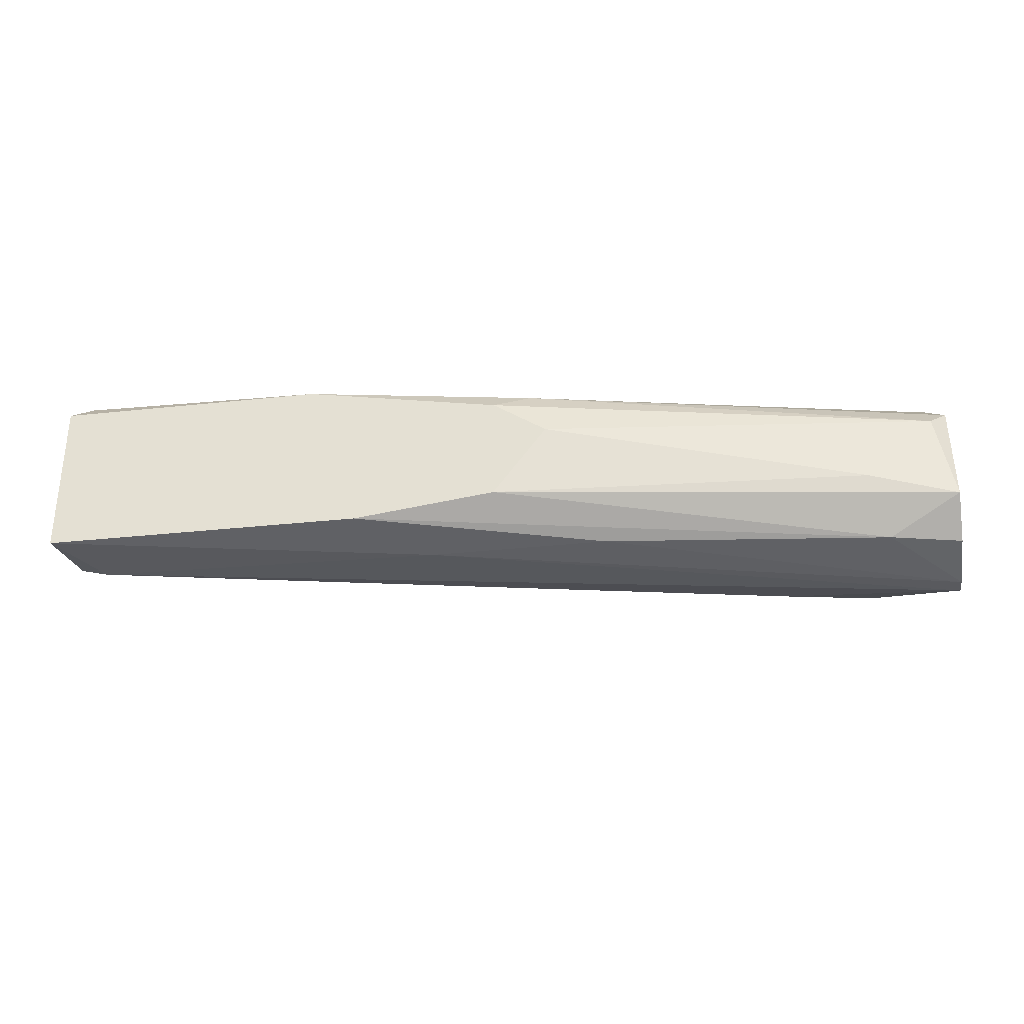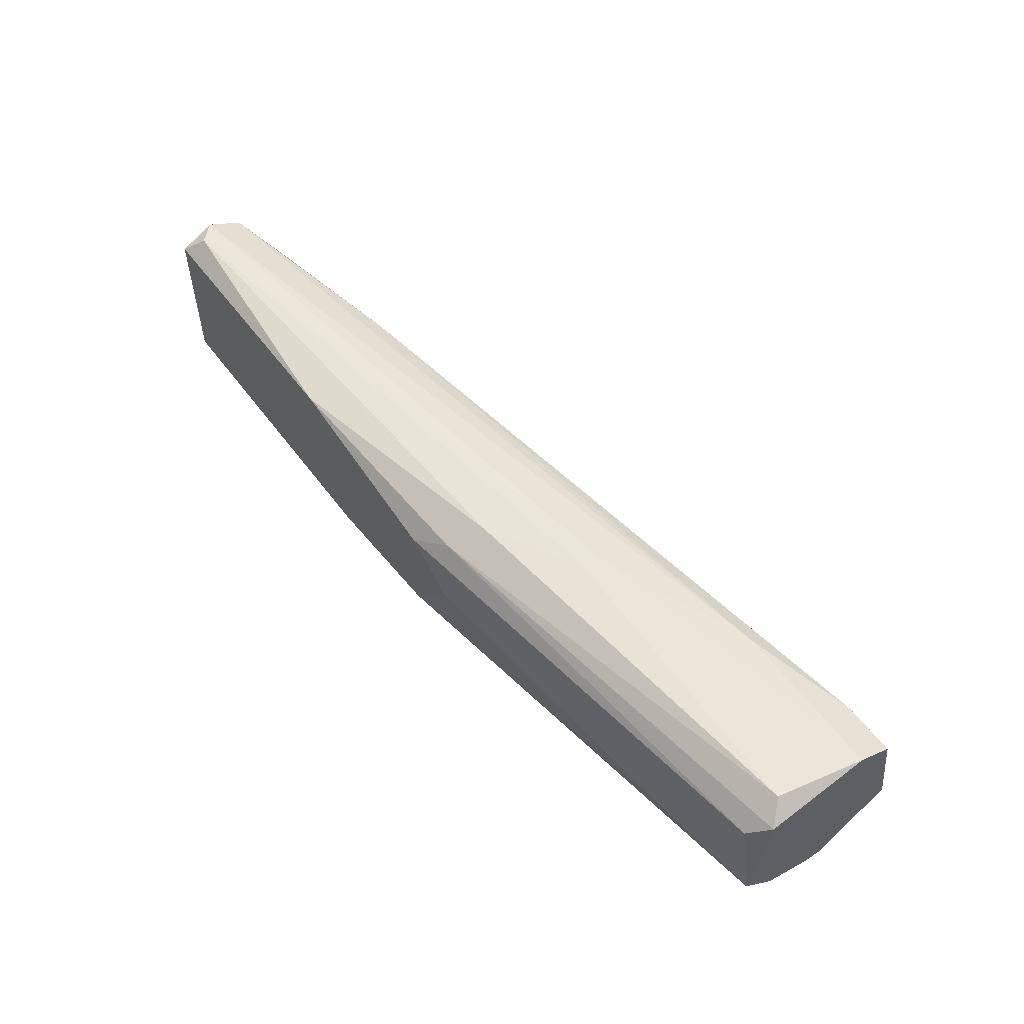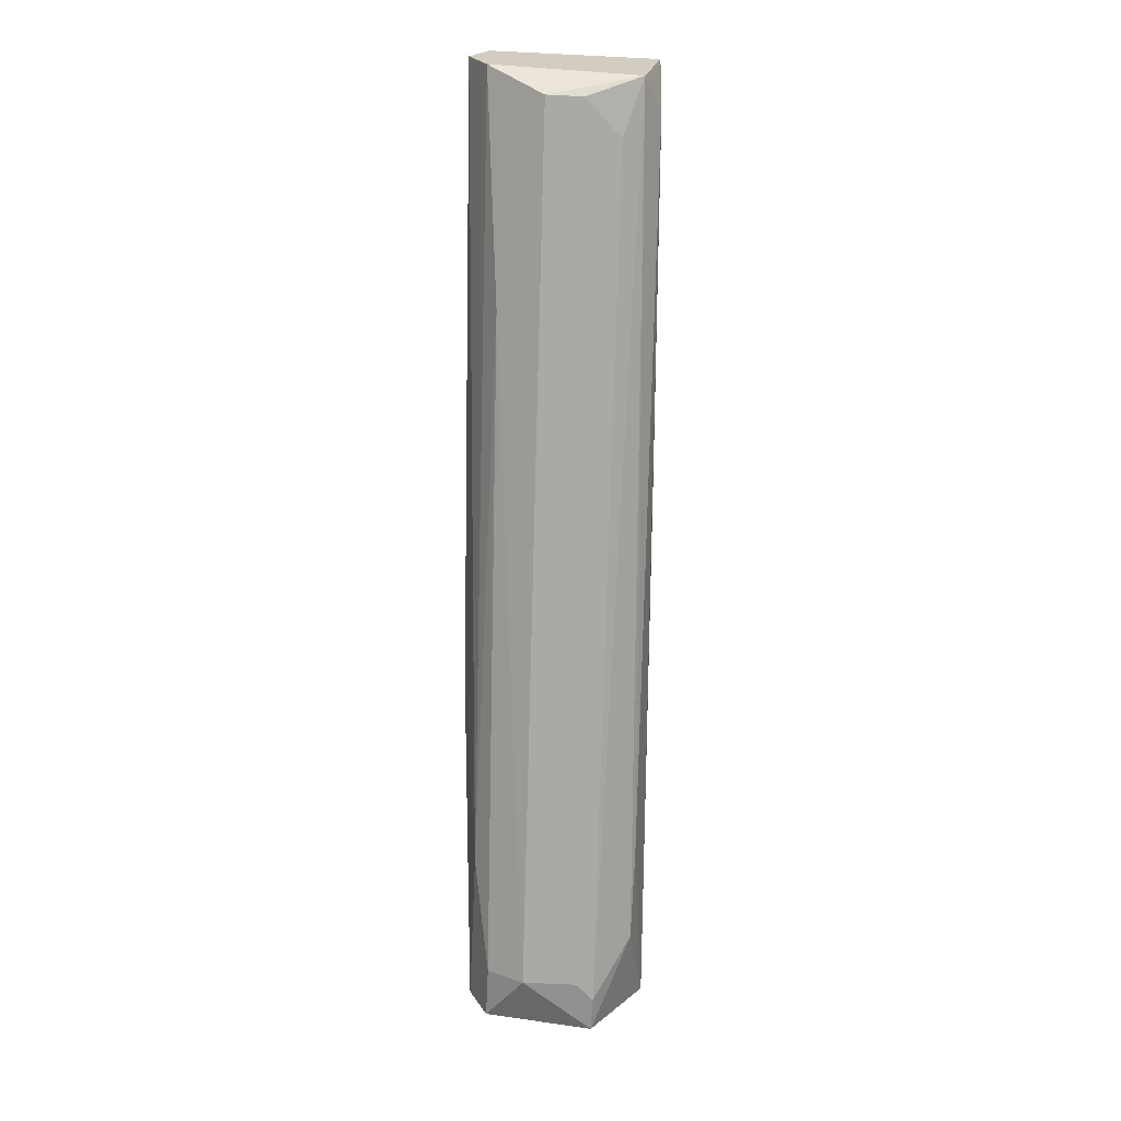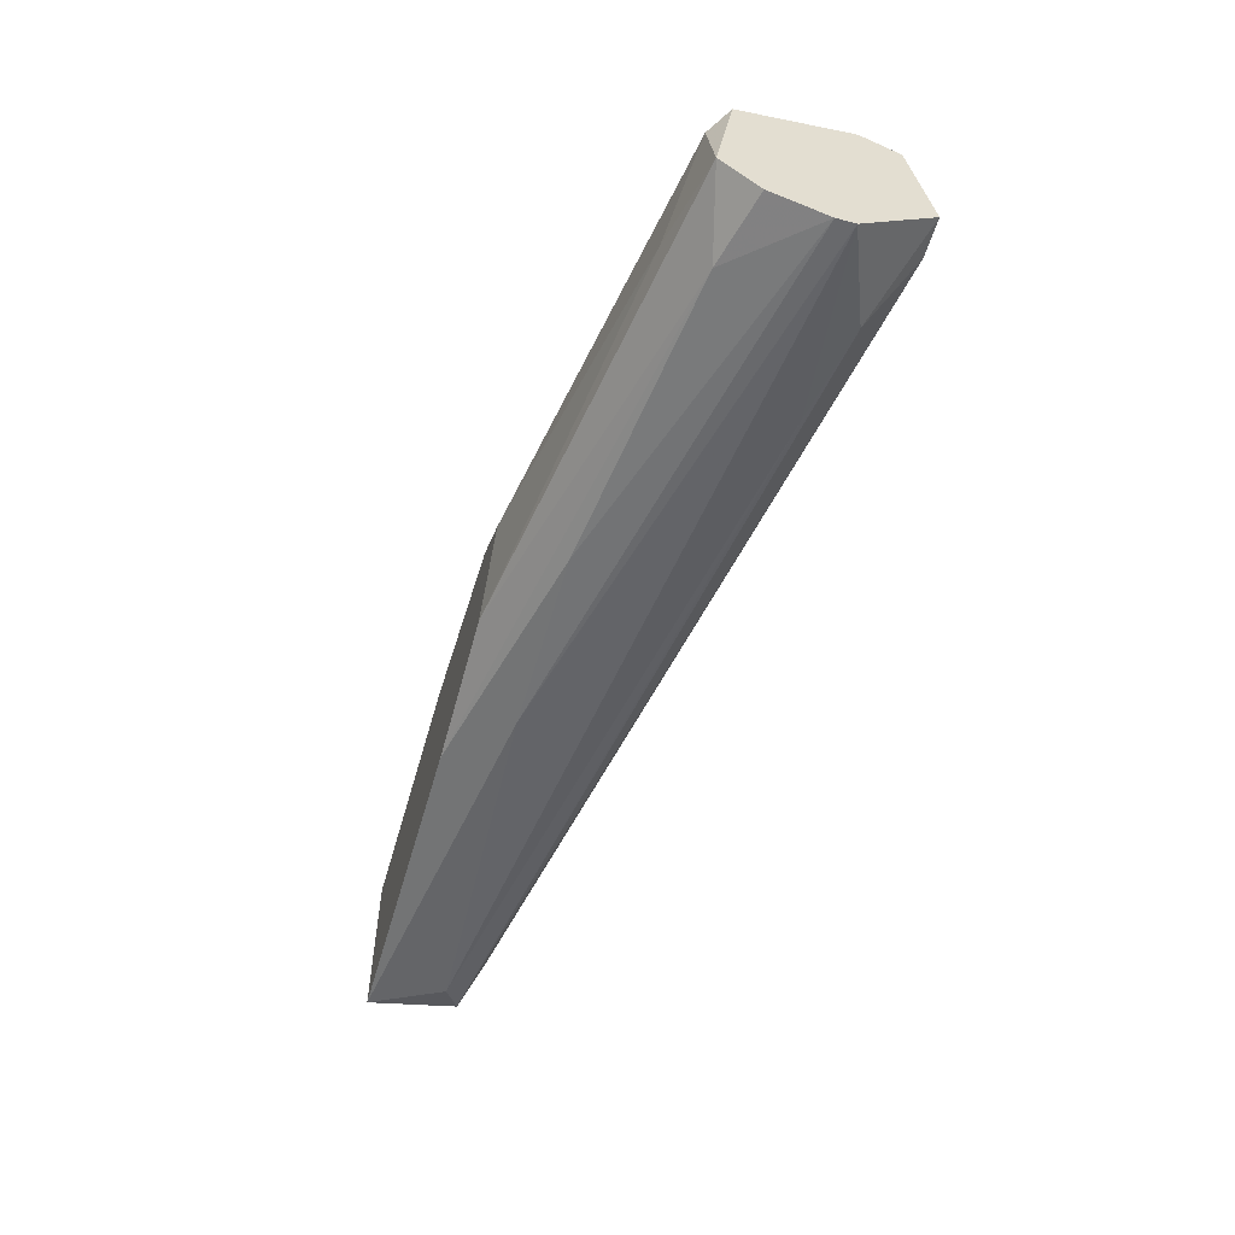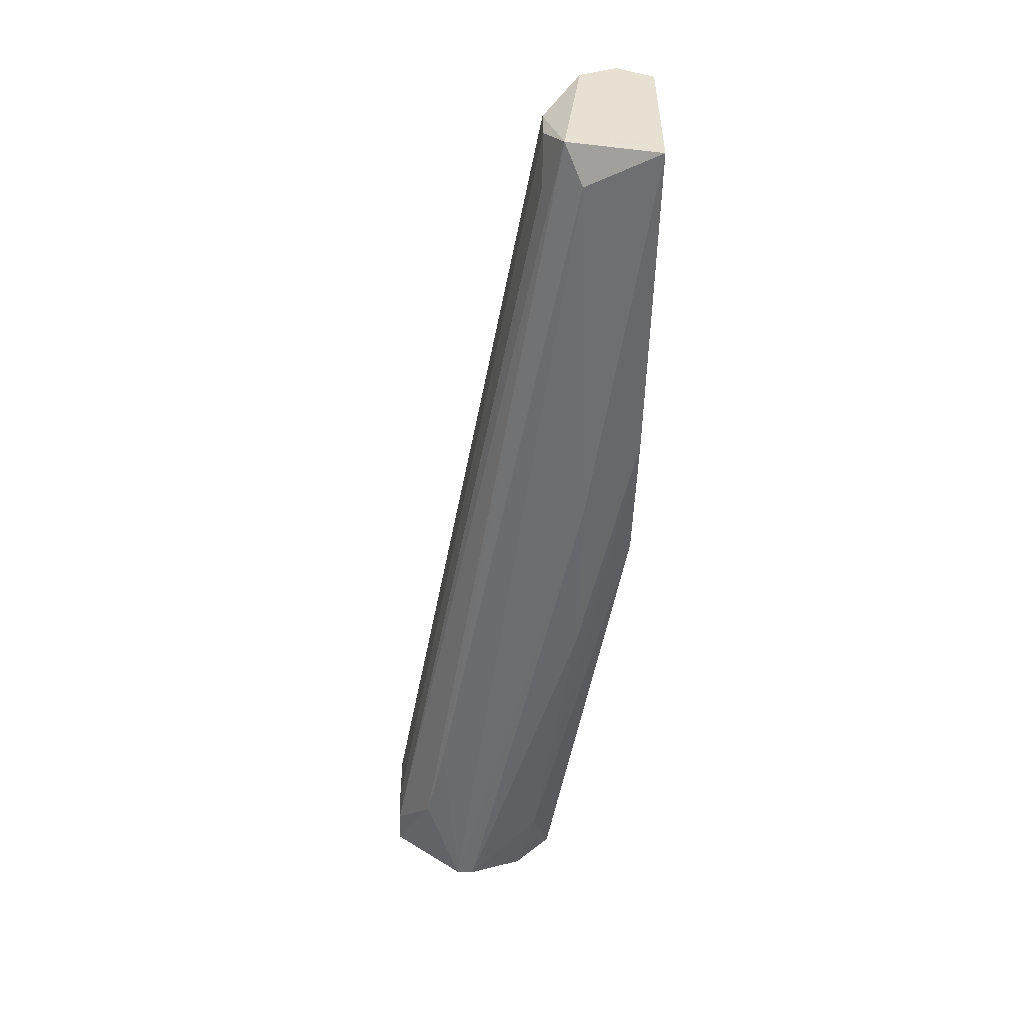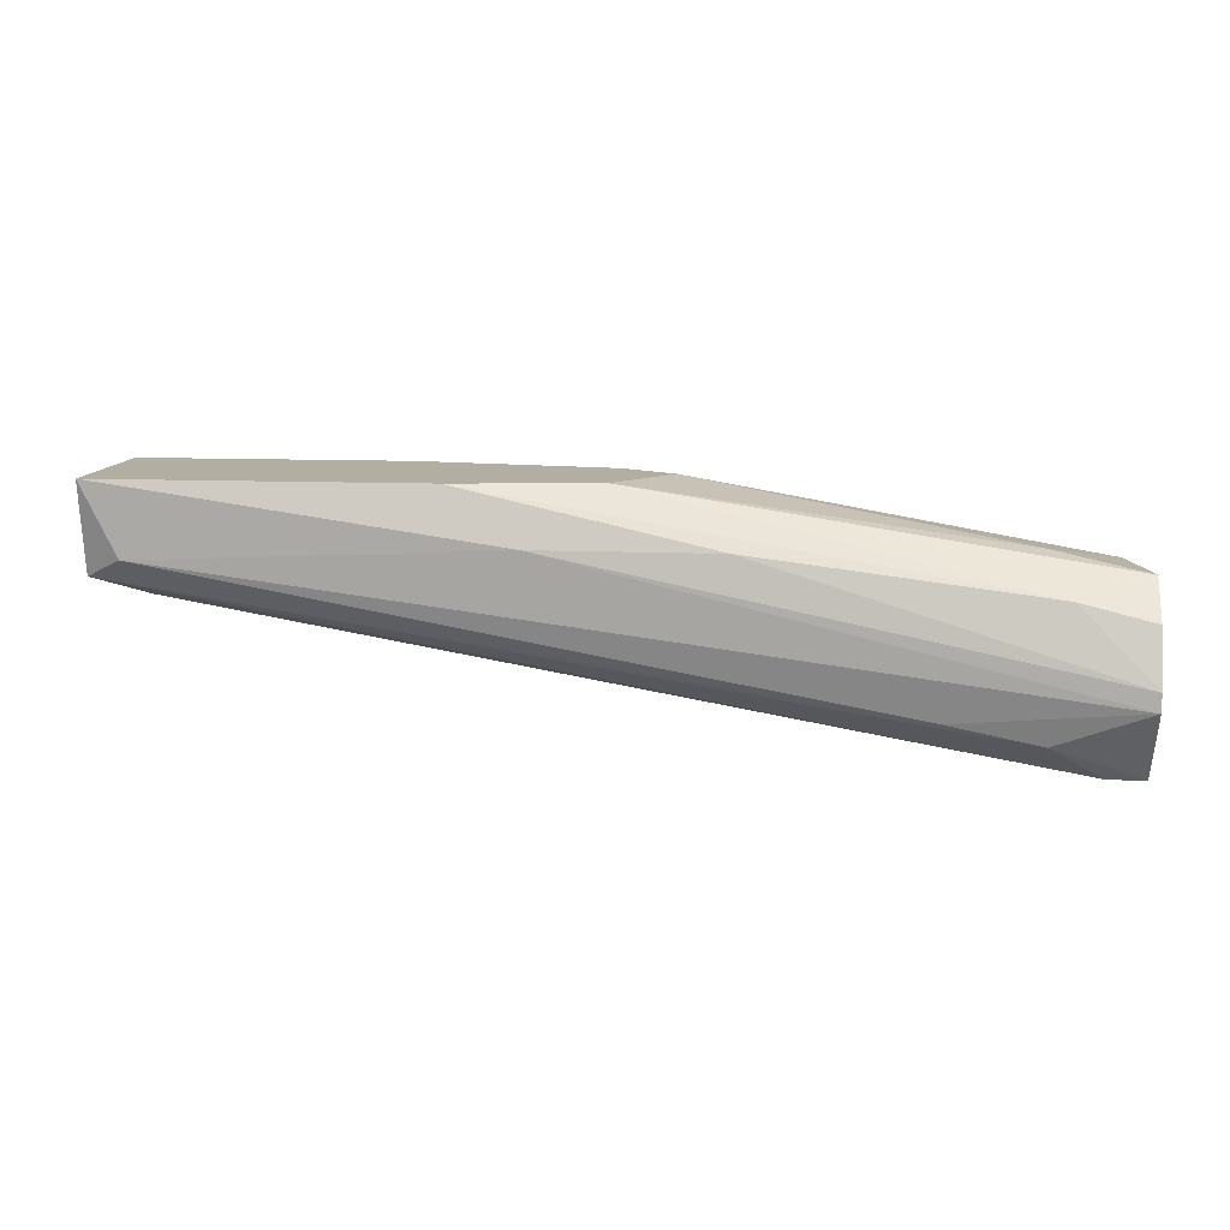
<metadata>
{"format":"obj","ext":"obj","renderer":"f3d","projection":"perspective","resolution":1024,"background":"white","views":[{"elev":-32.0,"azim":8.7,"up":"+Y"},{"elev":54.9,"azim":54.2,"up":"+Y"},{"elev":-65.8,"azim":-92.8,"up":"+Z"},{"elev":-54.6,"azim":74.3,"up":"+Y"},{"elev":-51.9,"azim":-91.4,"up":"+Y"},{"elev":10.8,"azim":6.0,"up":"+Z"}]}
</metadata>
<code>
v 0.02093 -0.003159 -0.03118
v 0.02093 -0.003159 -0.01993
v 0.02093 -0.01581 -0.02696
v 0.02093 -0.01581 -0.02555
v 0.02093 -0.01159 -0.01853
v 0.02093 -0.01159 -0.03258
v 0.02093 -0.0144 -0.02134
v 0.02093 -0.001754 -0.02836
v 0.008274 -0.001754 -0.02836
v -0.02685 -0.013 -0.0129
v 0.0139 -0.01018 -0.01713
v 0.0139 -0.0144 -0.02977
v 0.01671 -0.003159 -0.03118
v 0.01671 -0.01018 -0.03258
v 0.01671 -0.005971 -0.03258
v 0.01952 -0.004566 -0.01853
v 0.01952 -0.001754 -0.02134
v -0.01281 -0.001754 -0.01431
v -0.05074 -0.004566 -0.02134
v -0.05074 -0.007376 -0.02134
v -0.05074 0.001057 -0.01431
v -0.04793 -0.01018 -0.02134
v -0.007185 -0.0144 -0.01713
v 0.0153 -0.0144 -0.01993
v 0.01812 -0.01159 -0.03258
v -0.03528 -0.001754 -0.02274
v -0.02123 -0.0144 -0.01713
v -0.0114 -0.005971 -0.0129
v -0.0114 -0.000349 -0.01713
v -0.03107 -0.000349 -0.0129
v -0.004373 -0.000349 -0.02274
v -0.004373 -0.000349 -0.02134
v -0.05215 -0.013 -0.0129
v -0.05215 -0.01159 -0.01993
v -0.05215 -0.000349 -0.01853
v -0.05215 -0.000349 -0.0129
v -0.05215 0.001057 -0.01572
v -0.01561 -0.003159 -0.0129
v -0.01561 -0.01159 -0.0129
v -0.04934 -0.013 -0.01853
v 0.006871 -0.0144 -0.02836
f 21 32 31
f 15 14 20
f 33 28 30
f 33 37 34
f 7 8 5
f 8 7 3
f 28 33 10
f 37 33 36
f 33 30 36
f 33 34 40
f 34 41 40
f 41 3 40
f 8 3 1
f 15 20 19
f 20 34 19
f 26 15 19
f 14 15 25
f 10 33 27
f 33 40 27
f 40 3 27
f 28 10 39
f 17 8 32
f 8 1 9
f 34 37 35
f 19 34 35
f 26 19 35
f 37 9 35
f 9 26 35
f 7 5 24
f 5 39 24
f 39 10 24
f 15 1 6
f 1 3 6
f 25 15 6
f 8 17 2
f 5 8 2
f 16 5 2
f 17 18 2
f 18 16 2
f 17 32 29
f 30 18 29
f 18 17 29
f 15 26 13
f 1 15 13
f 26 9 13
f 9 1 13
f 37 36 21
f 36 30 21
f 30 29 21
f 29 32 21
f 10 27 23
f 24 10 23
f 41 34 12
f 3 41 12
f 34 25 12
f 6 3 12
f 25 6 12
f 30 28 38
f 28 16 38
f 18 30 38
f 16 18 38
f 3 7 4
f 27 3 4
f 7 24 4
f 23 27 4
f 24 23 4
f 20 14 22
f 34 20 22
f 14 25 22
f 25 34 22
f 16 28 11
f 5 16 11
f 28 39 11
f 39 5 11
f 32 8 31
f 9 37 31
f 8 9 31
f 37 21 31

</code>
